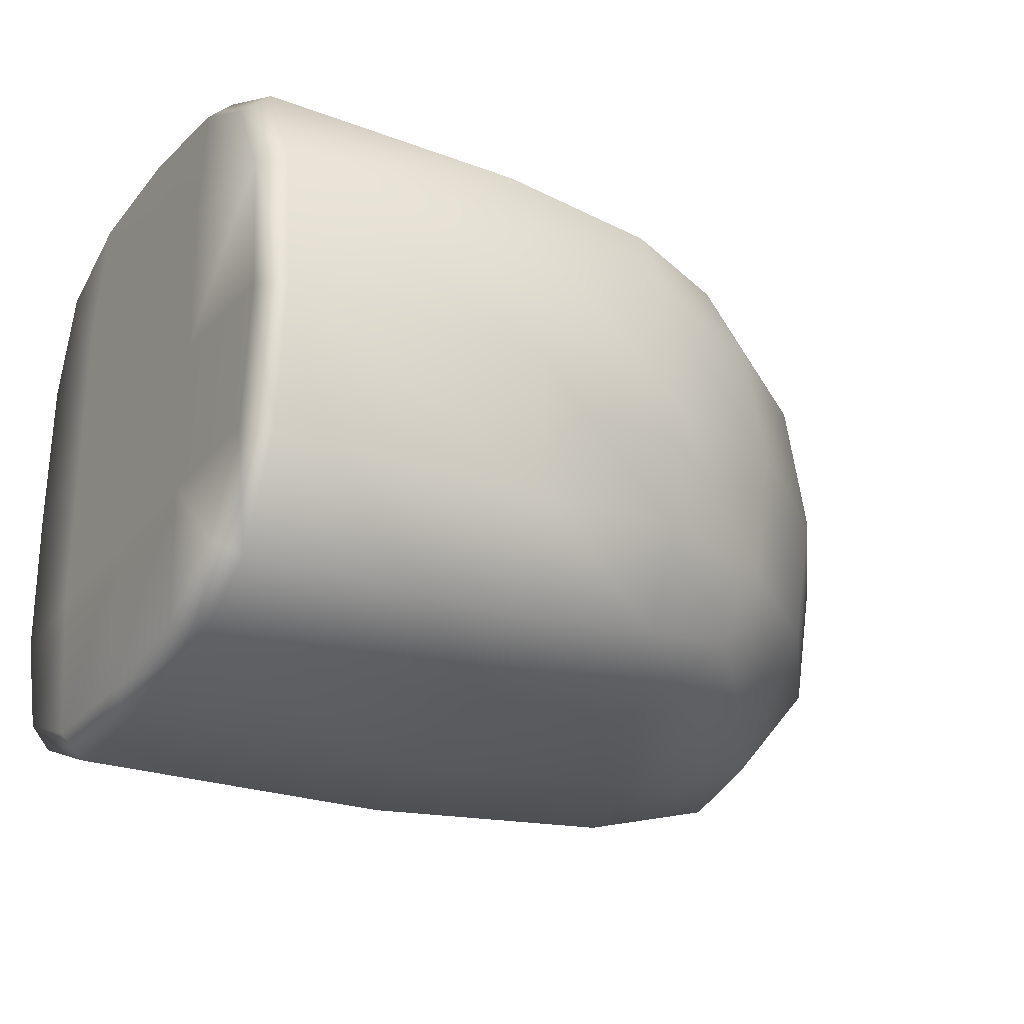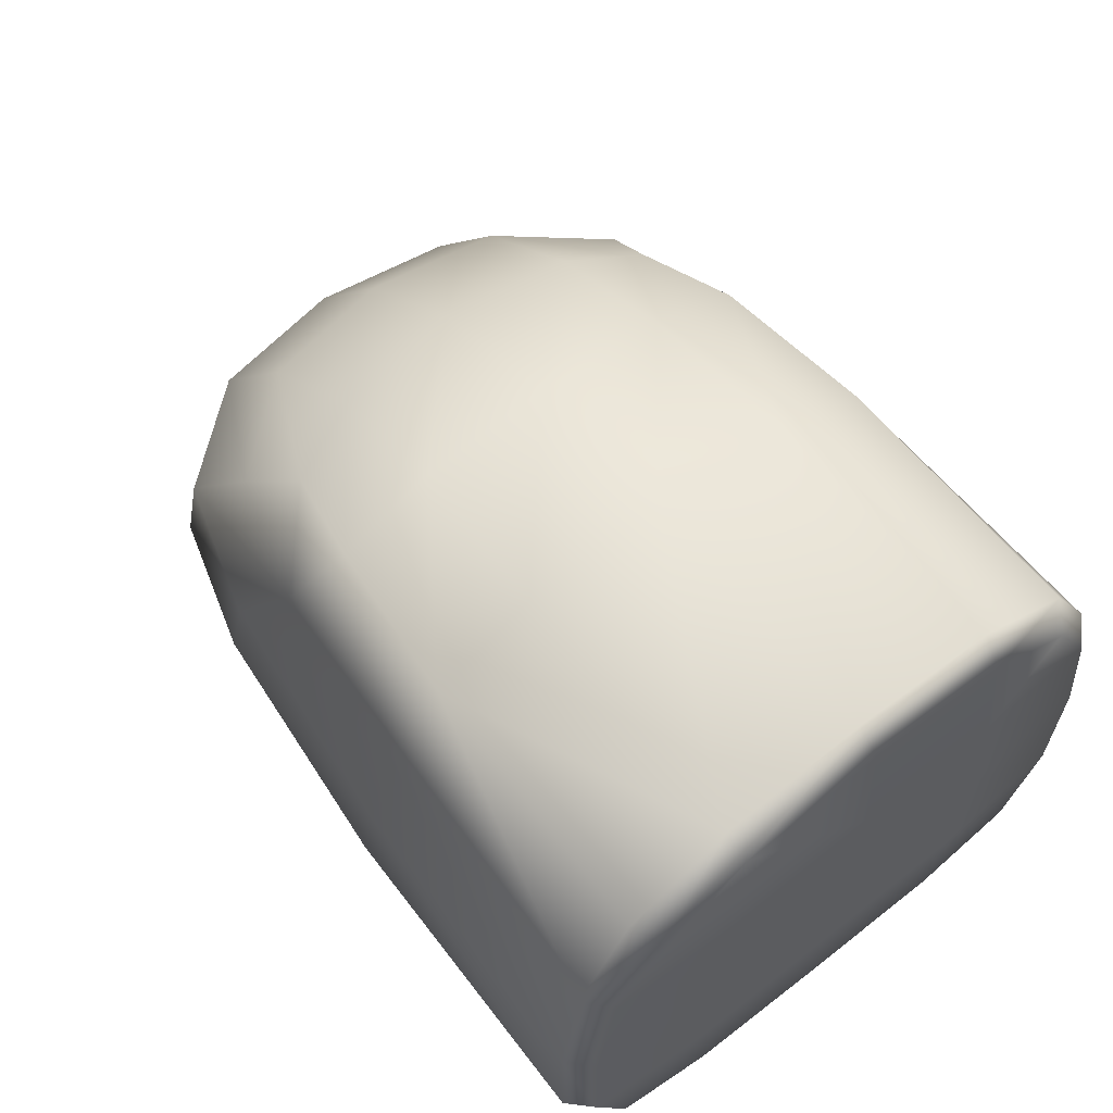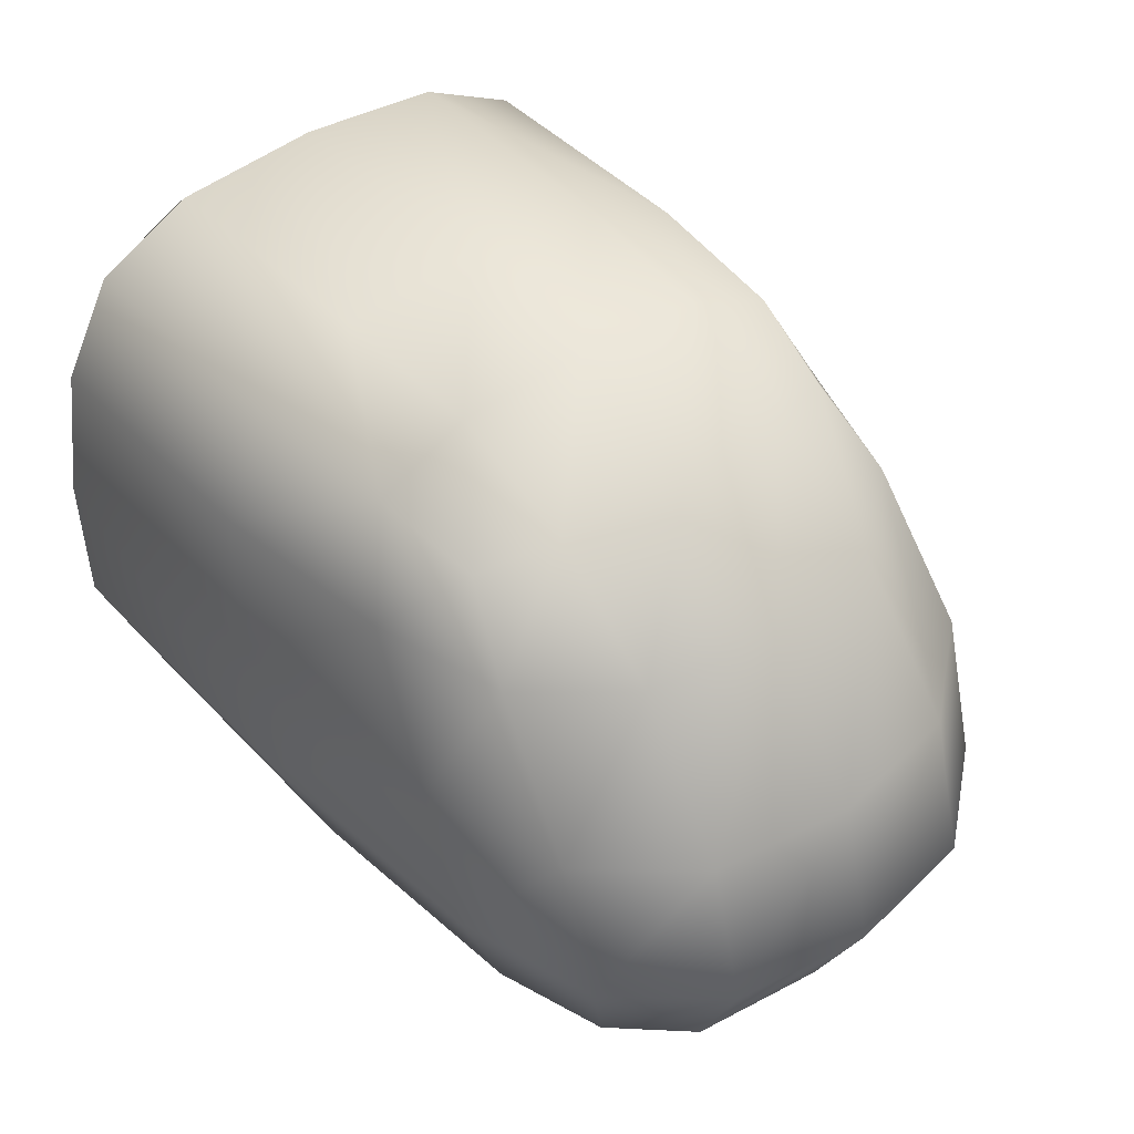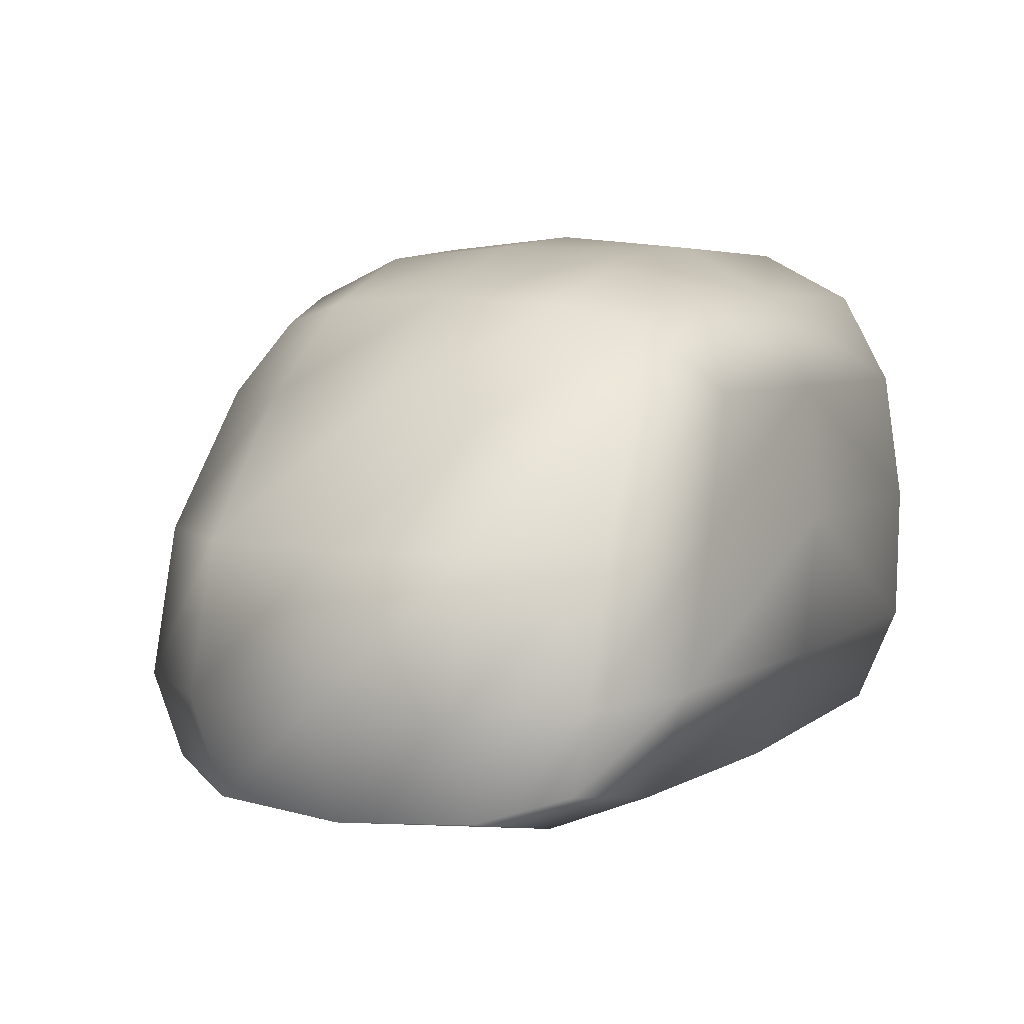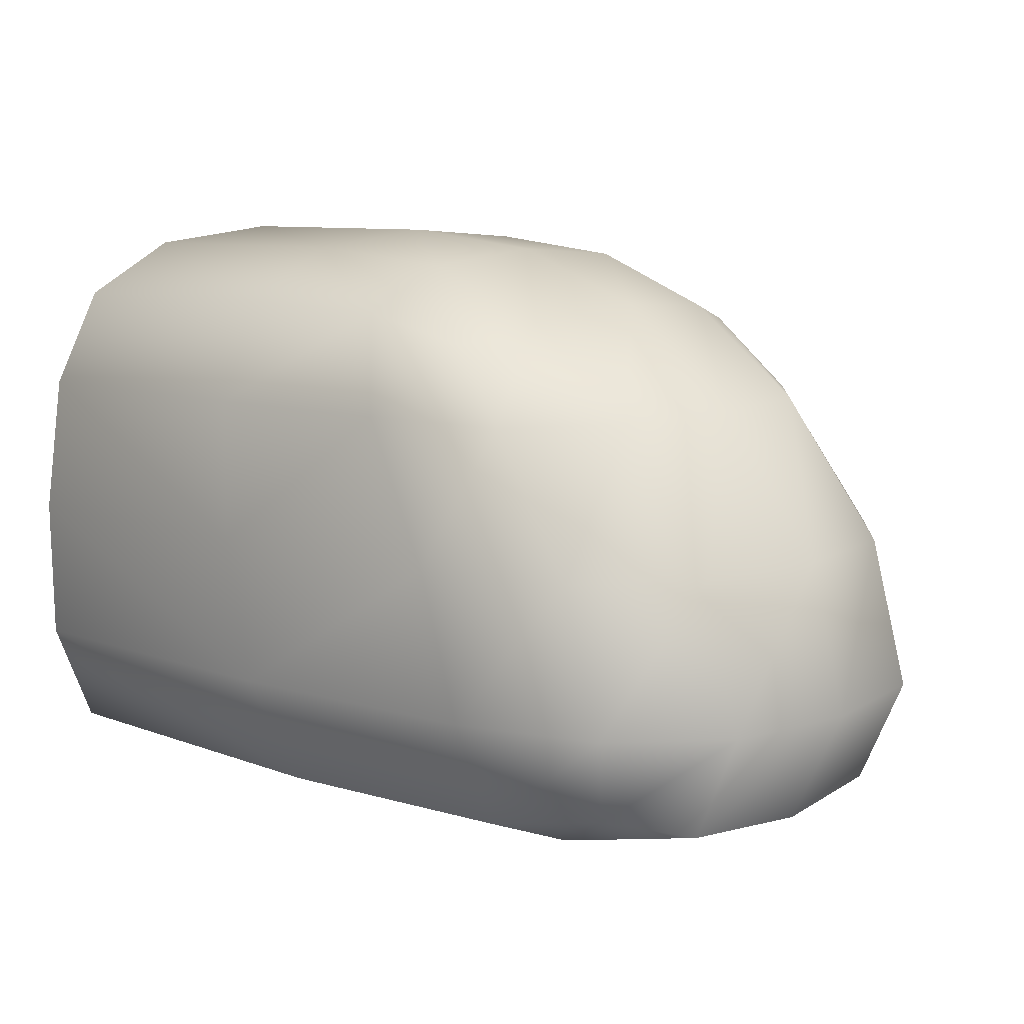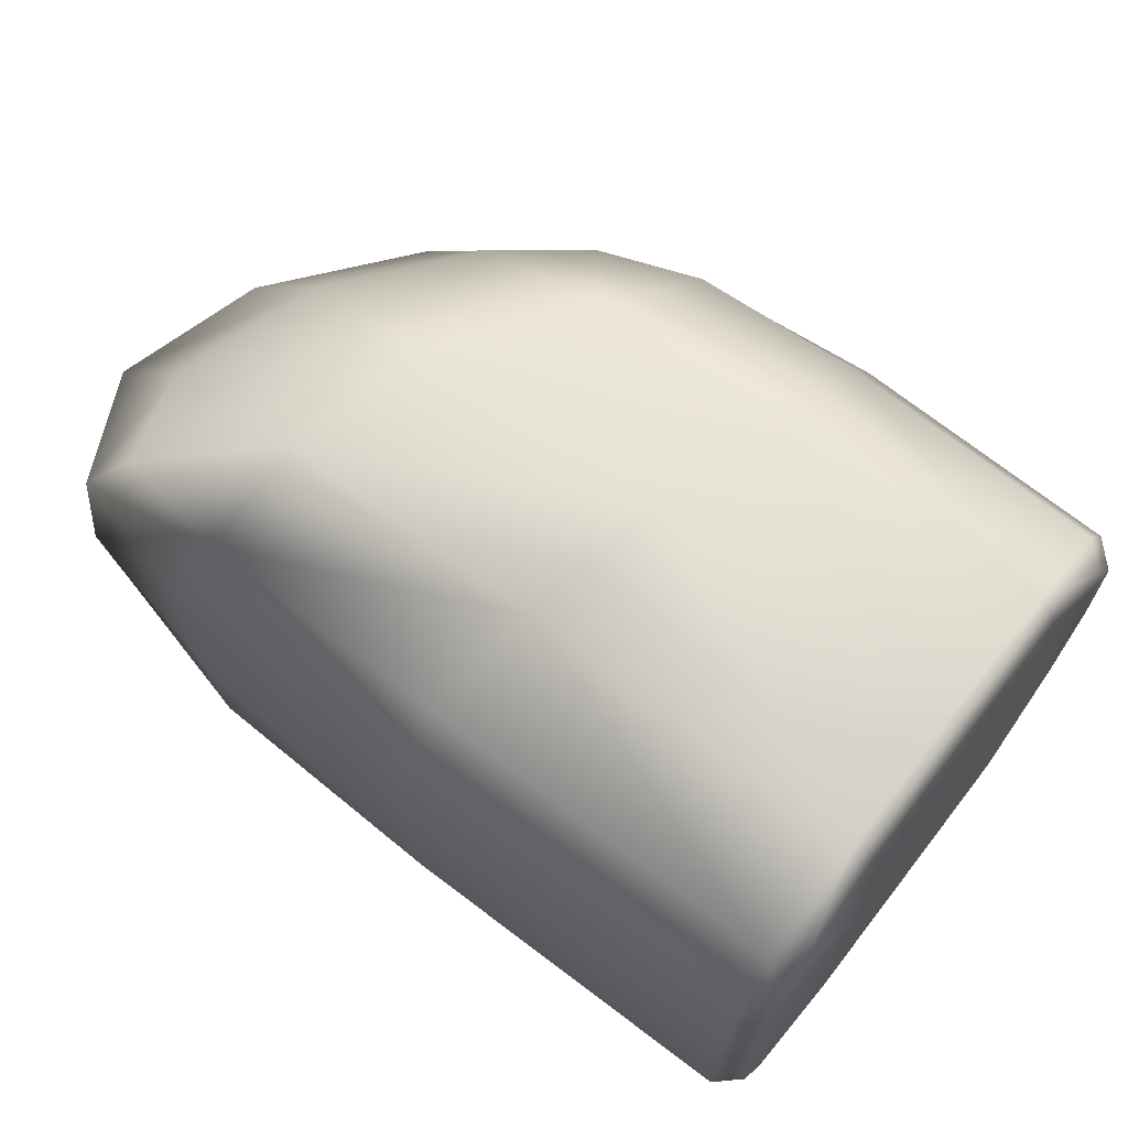
<metadata>
{"format":"obj","ext":"obj","renderer":"f3d","projection":"perspective","resolution":1024,"background":"white","views":[{"elev":-26.7,"azim":-30.6,"up":"+Y"},{"elev":61.6,"azim":-128.4,"up":"+Z"},{"elev":44.1,"azim":51.0,"up":"+Z"},{"elev":5.7,"azim":115.8,"up":"+Z"},{"elev":10.3,"azim":43.1,"up":"+Z"},{"elev":69.2,"azim":-142.0,"up":"+Y"}]}
</metadata>
<code>
g delete16:skinCluster1SettweakSet1
v 0.8806 -0.573 -0.6055
v 1.048 0.001 -0.6911
v 0.8806 0.575 -0.6055
v 0.8093 -0.6363 -0.001509
v 1.095 0.001001 -0.001511
v 0.8093 0.6383 -0.00151
v 0.3607 -0.5392 0.5449
v 0.4789 0.001001 0.6234
v 0.3607 0.5412 0.5449
v -0.3336 -0.6403 0.6263
g delete16:skinCluster1SettopoSymmetrySettweakSet1
v -0.3368 0.001002 0.7962
g delete16:skinCluster1SettweakSet1
v -0.3336 0.6423 0.6263
v -0.1084 -0.6994 -0.6716
v -0.09901 0.001 -0.7962
v -0.1084 0.7014 -0.6716
v -0.2501 0.8253 -0.001507
v -0.2501 -0.8233 -0.001505
v -0.09901 -0.4011 -0.7838
v -0.09901 0.4031 -0.7838
v 0.5834 0.001 -0.787
v 0.5613 -0.6403 -0.6639
v 0.5613 0.6423 -0.6639
v -0.1743 0.8181 -0.3851
v 0.4268 0.7539 -0.001509
v -0.3073 0.7751 0.3646
v -0.1743 -0.8161 -0.3851
v 0.4268 -0.7519 -0.001507
v -0.3073 -0.7731 0.3646
v 1.015 -0.3605 -0.6672
v 1.198 0.001 -0.3883
v 1.036 -0.3649 -0.00151
v 0.9222 -0.6323 -0.3789
v 1.015 0.3625 -0.6672
v 0.9222 0.6343 -0.3789
v 1.036 0.3669 -0.001511
v 0.816 0.001001 0.3642
v 0.4403 -0.3402 0.5992
v 0.5471 -0.6014 0.3555
v 0.5471 0.6034 0.3555
v 0.4403 0.3422 0.5992
v 0.09261 0.001001 0.7587
v -0.3368 -0.3754 0.7613
v 0.09111 -0.5957 0.6167
v 0.09111 0.5977 0.6167
v -0.3368 0.3774 0.7613
v 1.142 -0.3663 -0.3846
v 1.142 0.3683 -0.3846
v 0.7589 -0.3484 0.3608
v 0.7589 0.3504 0.3608
v 0.08741 -0.3487 0.7277
v 0.08741 0.3507 0.7277
v 0.5791 -0.3708 -0.7724
v 0.5791 0.3728 -0.7724
v 0.5414 0.7474 -0.3841
v 0.2018 0.7097 0.3638
v 0.5414 -0.7454 -0.3841
v 0.2018 -0.7077 0.3638
v -1.123 0.3961 0.3675
v -1.123 0.001001 0.386
v -1.123 -0.3941 0.3675
v -1.123 0.4088 -0.007318
v -1.123 0.001001 0.001757
v -1.123 -0.4068 -0.007317
v -1.123 0.4111 -0.3834
v -1.123 0.001 -0.3825
v -1.123 -0.4091 -0.3834
v -1.104 0.3738 0.6902
v -1.104 0.609 0.5668
v -1.04 0.3882 0.7472
v -1.04 0.6524 0.611
v -1.04 -0.716 -0.6586
v -1.04 -0.4142 -0.7669
v -1.104 -0.6734 -0.6141
v -1.104 -0.4018 -0.7093
v -1.04 -0.6504 0.611
v -1.04 -0.7881 0.3594
v -1.104 -0.607 0.5668
v -1.104 -0.7316 0.343
v -1.104 -0.3718 0.6902
v -1.04 -0.3862 0.7472
v -1.104 0.001001 0.7235
v -1.04 0.001001 0.7825
v -1.04 0.001 -0.7789
v -1.104 0.001 -0.7199
v -1.04 0.4162 -0.7669
v -1.104 0.4038 -0.7093
v -1.04 0.718 -0.6586
v -1.104 0.6754 -0.6141
v -1.04 0.8353 -0.3812
v -1.104 0.7779 -0.368
v -1.04 0.8423 -0.002437
v -1.104 0.7835 -0.005622
v -1.04 0.7901 0.3594
v -1.104 0.7336 0.343
v -1.104 -0.7759 -0.368
v -1.04 -0.8333 -0.3812
v -1.104 -0.7815 -0.00562
v -1.04 -0.8403 -0.002435
g delete16:SushiEndGeo FoodMediumLUpperLeg
f 46 32 1 29
f 30 46 29 2
f 5 31 46 30
f 31 4 32 46
f 47 30 2 33
f 34 47 33 3
f 6 35 47 34
f 35 5 30 47
f 48 38 4 31
f 36 48 31 5
f 8 37 48 36
f 37 7 38 48
f 49 36 5 35
f 39 49 35 6
f 9 40 49 39
f 40 8 36 49
f 50 43 7 37
f 41 50 37 8
f 11 42 50 41
f 42 10 43 50
f 51 41 8 40
f 44 51 40 9
f 12 45 51 44
f 45 11 41 51
f 10 42 80 75
f 42 11 82 80
f 11 45 69 82
f 69 45 12 70
f 18 13 71 72
f 14 18 72 83
f 19 14 83 85
f 15 19 85 87
f 52 21 13 18
f 20 52 18 14
f 29 52 20 2
f 1 21 52 29
f 53 20 14 19
f 22 53 19 15
f 33 53 22 3
f 2 20 53 33
f 23 15 87 89
f 16 23 89 91
f 54 34 3 22
f 23 54 22 15
f 16 24 54 23
f 24 6 34 54
f 25 16 91 93
f 12 25 93 70
f 55 39 6 24
f 25 55 24 16
f 44 55 25 12
f 9 39 55 44
f 26 17 98 96
f 56 26 13 21
f 32 56 21 1
f 4 27 56 32
f 27 17 26 56
f 28 10 75 76
f 57 28 17 27
f 38 57 27 4
f 7 43 57 38
f 43 10 28 57
f 61 62 59 58
f 62 63 60 59
f 64 65 62 61
f 65 66 63 62
f 94 58 67 68
f 68 67 69 70
f 72 71 73 74
f 13 26 96 71
f 17 28 76 98
f 77 79 60 78
f 60 79 81 59
f 59 81 67 58
f 92 61 58 94
f 97 78 60 63
f 90 64 61 92
f 95 97 63 66
f 64 90 88 86
f 65 64 86 84
f 74 66 65 84
f 73 95 66 74
f 76 75 77 78
f 79 77 75 80
f 81 79 80 82
f 67 81 82 69
f 83 72 74 84
f 85 83 84 86
f 87 85 86 88
f 89 87 88 90
f 91 89 90 92
f 93 91 92 94
f 93 94 68 70
f 95 73 71 96
f 97 95 96 98
f 76 78 97 98

</code>
